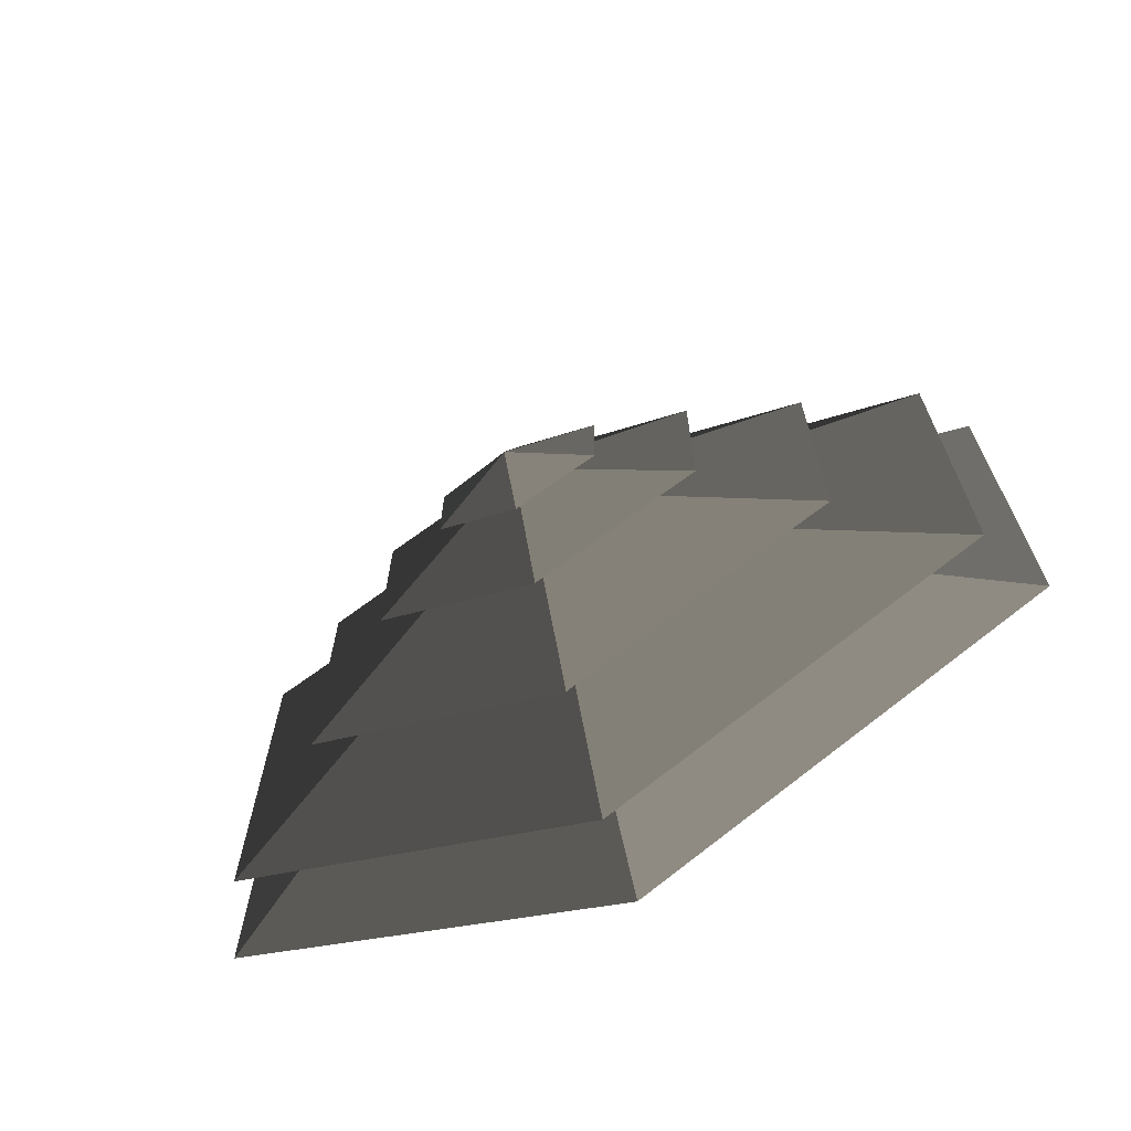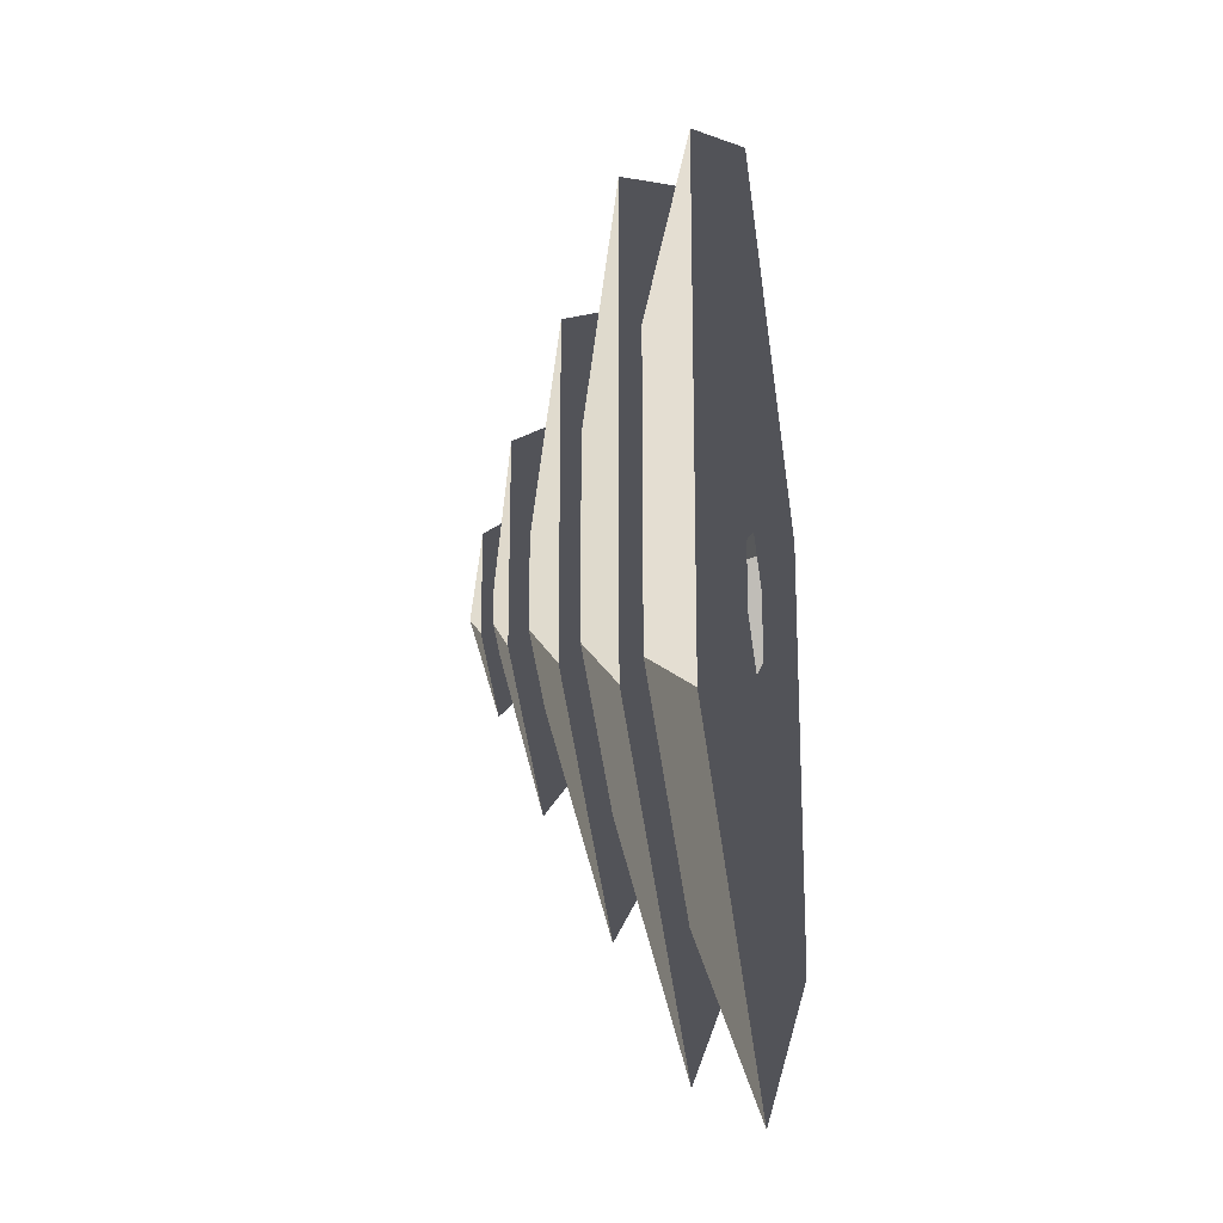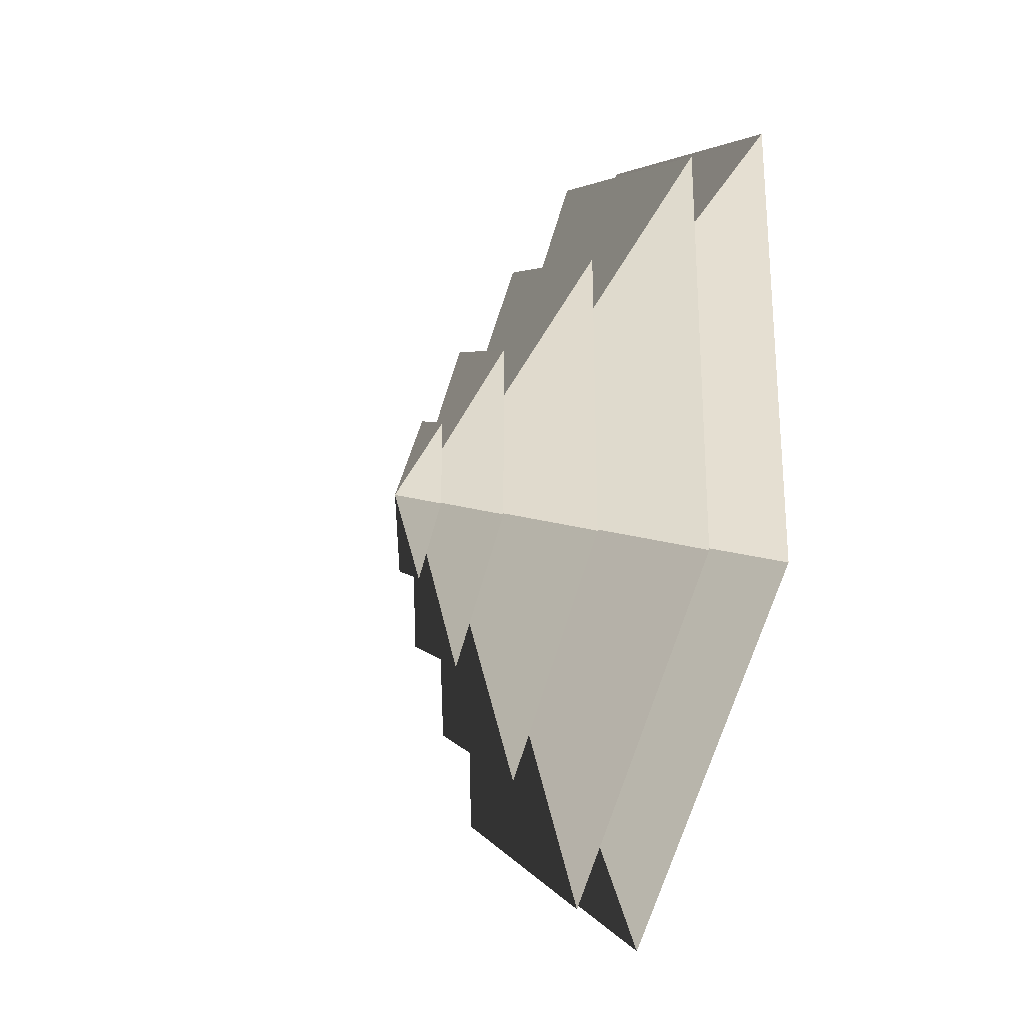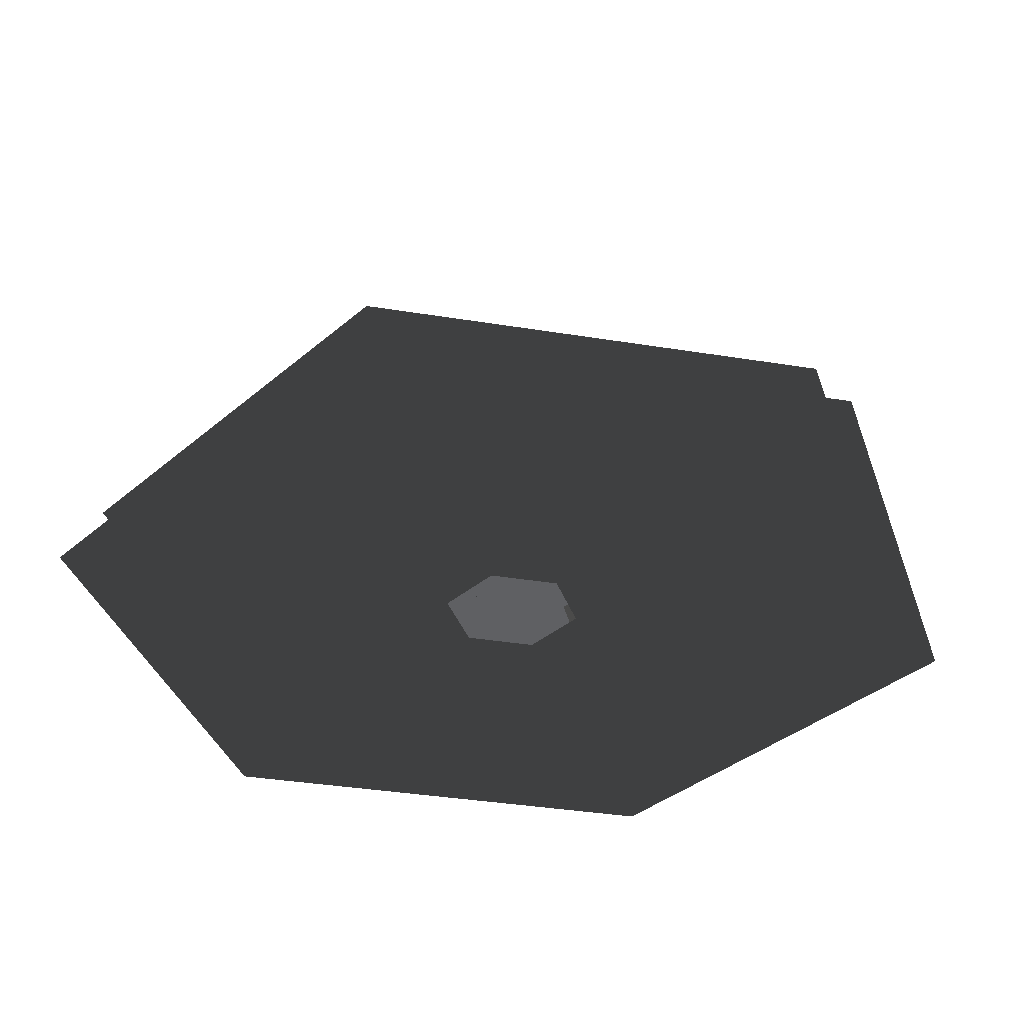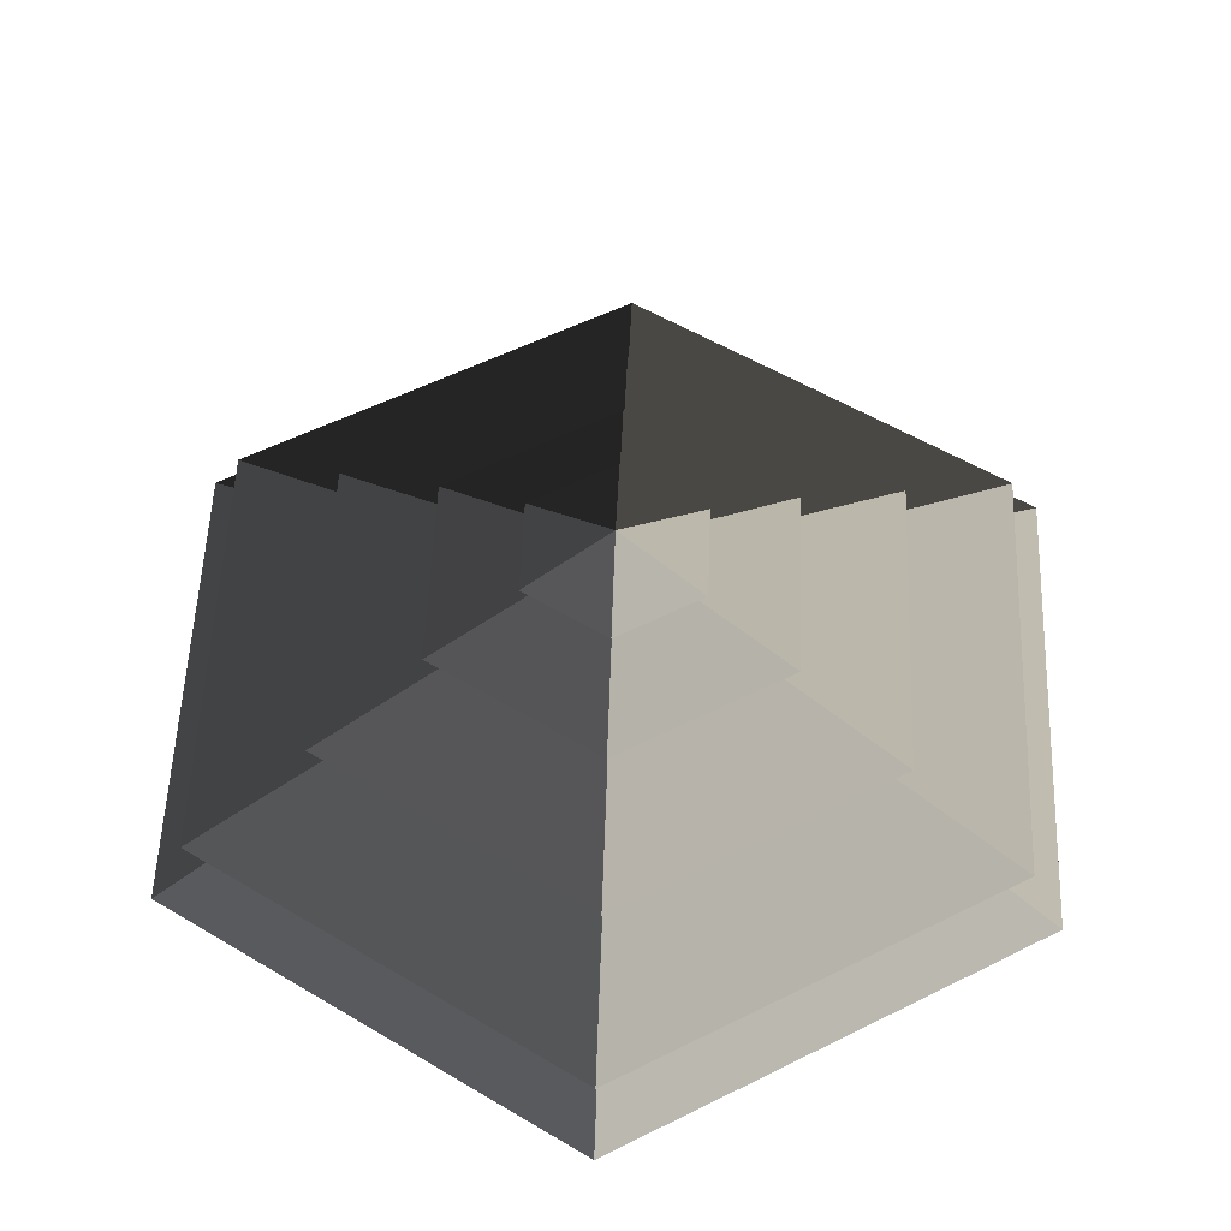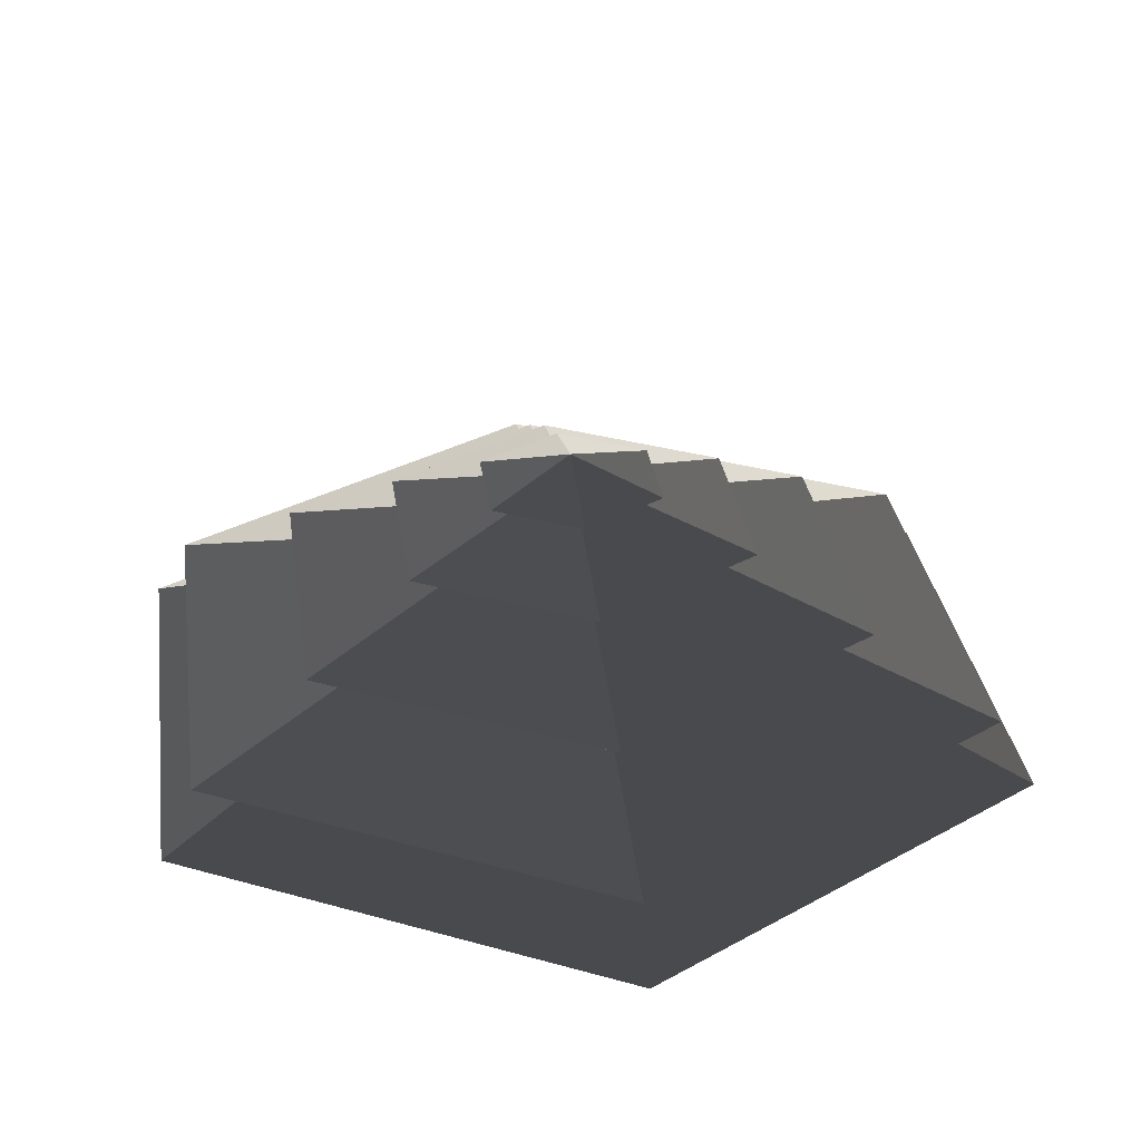
<metadata>
{"format":"obj","ext":"obj","renderer":"f3d","projection":"perspective","resolution":1024,"background":"white","views":[{"elev":-69.6,"azim":26.8,"up":"+Y"},{"elev":-22.6,"azim":99.3,"up":"+Y"},{"elev":-27.8,"azim":72.6,"up":"+Y"},{"elev":-36.3,"azim":138.0,"up":"+Z"},{"elev":55.2,"azim":-57.8,"up":"+Z"},{"elev":31.4,"azim":171.8,"up":"+Z"}]}
</metadata>
<code>
v -10.39 6 3.994
v -70.82 40.89 3.994
v -70.82 -40.89 3.994
v -10.39 -6 3.994
v 1.849e-05 12 3.994
v 1.849e-05 81.78 3.994
v 10.39 6 3.994
v 70.82 40.89 3.994
v 1.849e-05 -81.78 3.994
v 1.849e-05 -12 3.994
v 70.82 -40.89 3.994
v 10.39 -6 3.994
v 1.849e-05 81.78 3.994
v 1.849e-05 51.36 14.77
v -44.48 25.68 14.77
v -70.82 40.89 3.994
v -44.48 25.68 14.77
v -65.28 37.69 14.77
v -65.28 -37.69 14.77
v -44.48 -25.68 14.77
v 1.849e-05 51.36 14.77
v 1.849e-05 75.38 14.77
v 44.48 25.68 14.77
v 65.28 37.69 14.77
v 1.849e-05 -75.38 14.77
v 1.849e-05 -51.36 14.77
v 65.28 -37.69 14.77
v 44.48 -25.68 14.77
v -70.82 -40.89 3.994
v -44.48 -25.68 14.77
v 1.849e-05 -51.36 14.77
v 1.849e-05 -81.78 3.994
v 70.82 -40.89 3.994
v 44.48 -25.68 14.77
v 44.48 25.68 14.77
v 70.82 40.89 3.994
v -70.82 40.89 3.994
v -44.48 25.68 14.77
v -44.48 -25.68 14.77
v -70.82 -40.89 3.994
v 1.849e-05 -81.78 3.994
v 1.849e-05 -51.36 14.77
v 44.48 -25.68 14.77
v 70.82 -40.89 3.994
v 70.82 40.89 3.994
v 44.48 25.68 14.77
v 1.849e-05 51.36 14.77
v 1.849e-05 81.78 3.994
v 1.849e-05 75.38 14.77
v 1.849e-05 33.42 26.26
v -28.94 16.71 26.26
v -65.28 37.69 14.77
v -28.94 16.71 26.26
v -46.13 26.63 26.26
v -46.13 -26.63 26.26
v -28.94 -16.71 26.26
v 1.849e-05 33.42 26.26
v 1.849e-05 53.27 26.26
v 28.94 16.71 26.26
v 46.13 26.63 26.26
v 1.849e-05 -53.27 26.26
v 1.849e-05 -33.42 26.26
v 46.13 -26.63 26.26
v 28.94 -16.71 26.26
v -65.28 -37.69 14.77
v -28.94 -16.71 26.26
v 1.849e-05 -33.42 26.26
v 1.849e-05 -75.38 14.77
v 65.28 -37.69 14.77
v 28.94 -16.71 26.26
v 28.94 16.71 26.26
v 65.28 37.69 14.77
v -65.28 37.69 14.77
v -28.94 16.71 26.26
v -28.94 -16.71 26.26
v -65.28 -37.69 14.77
v 1.849e-05 -75.38 14.77
v 1.849e-05 -33.42 26.26
v 28.94 -16.71 26.26
v 65.28 -37.69 14.77
v 65.28 37.69 14.77
v 28.94 16.71 26.26
v 1.849e-05 33.42 26.26
v 1.849e-05 75.38 14.77
v -46.13 -26.63 26.26
v -13.19 -7.617 36.94
v 1.849e-05 -15.23 36.94
v 1.849e-05 -53.27 26.26
v 1.849e-05 -15.23 36.94
v 1.849e-05 -32.93 36.94
v 28.51 -16.46 36.94
v 13.19 -7.617 36.94
v -13.19 -7.617 36.94
v -28.51 -16.46 36.94
v 28.51 16.46 36.94
v 13.19 7.617 36.94
v 1.849e-05 32.93 36.94
v 1.849e-05 15.23 36.94
v -28.51 16.46 36.94
v -13.19 7.617 36.94
v 46.13 -26.63 26.26
v 13.19 -7.617 36.94
v 13.19 7.617 36.94
v 46.13 26.63 26.26
v -46.13 26.63 26.26
v -13.19 7.617 36.94
v -13.19 -7.617 36.94
v -46.13 -26.63 26.26
v 1.849e-05 -53.27 26.26
v 1.849e-05 -15.23 36.94
v 13.19 -7.617 36.94
v 46.13 -26.63 26.26
v 46.13 26.63 26.26
v 13.19 7.617 36.94
v 1.849e-05 15.23 36.94
v 1.849e-05 53.27 26.26
v 1.849e-05 53.27 26.26
v 1.849e-05 15.23 36.94
v -13.19 7.617 36.94
v -46.13 26.63 26.26
v 28.51 -16.46 36.94
v 5.388 -3.111 44.08
v 5.388 3.111 44.08
v 28.51 16.46 36.94
v 5.388 3.111 44.08
v 14.22 8.211 44.08
v 1.849e-05 16.42 44.08
v 1.849e-05 6.222 44.08
v -14.22 8.211 44.08
v -5.388 3.111 44.08
v 5.388 -3.111 44.08
v 14.22 -8.211 44.08
v -14.22 -8.211 44.08
v -5.388 -3.111 44.08
v 1.849e-05 -16.42 44.08
v 1.849e-05 -6.222 44.08
v -28.51 16.46 36.94
v -5.388 3.111 44.08
v -5.388 -3.111 44.08
v -28.51 -16.46 36.94
v 1.849e-05 -32.93 36.94
v 1.849e-05 -6.222 44.08
v 5.388 -3.111 44.08
v 28.51 -16.46 36.94
v 28.51 16.46 36.94
v 5.388 3.111 44.08
v 1.849e-05 6.222 44.08
v 1.849e-05 32.93 36.94
v 1.849e-05 32.93 36.94
v 1.849e-05 6.222 44.08
v -5.388 3.111 44.08
v -28.51 16.46 36.94
v -28.51 -16.46 36.94
v -5.388 -3.111 44.08
v 1.849e-05 -6.222 44.08
v 1.849e-05 -32.93 36.94
v -14.22 8.211 44.08
v 1.849e-05 2.986e-05 48.94
v -14.22 -8.211 44.08
v 1.849e-05 -16.42 44.08
v 1.849e-05 2.986e-05 48.94
v 14.22 -8.211 44.08
v 14.22 8.211 44.08
v 1.849e-05 2.986e-05 48.94
v 1.849e-05 16.42 44.08
v 1.849e-05 16.42 44.08
v 1.849e-05 2.986e-05 48.94
v -14.22 8.211 44.08
v -14.22 -8.211 44.08
v 1.849e-05 2.986e-05 48.94
v 1.849e-05 -16.42 44.08
v 14.22 -8.211 44.08
v 1.849e-05 2.986e-05 48.94
v 14.22 8.211 44.08
g Cylinder_026_2428_166
f 1 3 2
f 1 4 3
f 5 1 2
f 5 2 6
f 7 5 6
f 7 6 8
f 4 9 3
f 4 10 9
f 10 11 9
f 10 12 11
f 12 8 11
f 12 7 8
f 13 15 14
f 13 16 15
f 17 19 18
f 17 20 19
f 21 17 18
f 21 18 22
f 23 21 22
f 23 22 24
f 20 25 19
f 20 26 25
f 26 27 25
f 26 28 27
f 28 24 27
f 28 23 24
f 29 31 30
f 29 32 31
f 33 35 34
f 33 36 35
f 37 39 38
f 37 40 39
f 41 43 42
f 41 44 43
f 45 47 46
f 45 48 47
f 49 51 50
f 49 52 51
f 53 55 54
f 53 56 55
f 57 53 54
f 57 54 58
f 59 57 58
f 59 58 60
f 56 61 55
f 56 62 61
f 62 63 61
f 62 64 63
f 64 60 63
f 64 59 60
f 65 67 66
f 65 68 67
f 69 71 70
f 69 72 71
f 73 75 74
f 73 76 75
f 77 79 78
f 77 80 79
f 81 83 82
f 81 84 83
f 85 87 86
f 85 88 87
f 89 91 90
f 89 92 91
f 93 89 90
f 93 90 94
f 92 95 91
f 92 96 95
f 96 97 95
f 96 98 97
f 98 99 97
f 98 100 99
f 100 94 99
f 100 93 94
f 101 103 102
f 101 104 103
f 105 107 106
f 105 108 107
f 109 111 110
f 109 112 111
f 113 115 114
f 113 116 115
f 117 119 118
f 117 120 119
f 121 123 122
f 121 124 123
f 125 127 126
f 125 128 127
f 128 129 127
f 128 130 129
f 131 125 126
f 131 126 132
f 130 133 129
f 130 134 133
f 134 135 133
f 134 136 135
f 136 132 135
f 136 131 132
f 137 139 138
f 137 140 139
f 141 143 142
f 141 144 143
f 145 147 146
f 145 148 147
f 149 151 150
f 149 152 151
f 153 155 154
f 153 156 155
f 157 159 158
f 160 162 161
f 163 165 164
f 166 168 167
f 169 171 170
f 172 174 173

</code>
